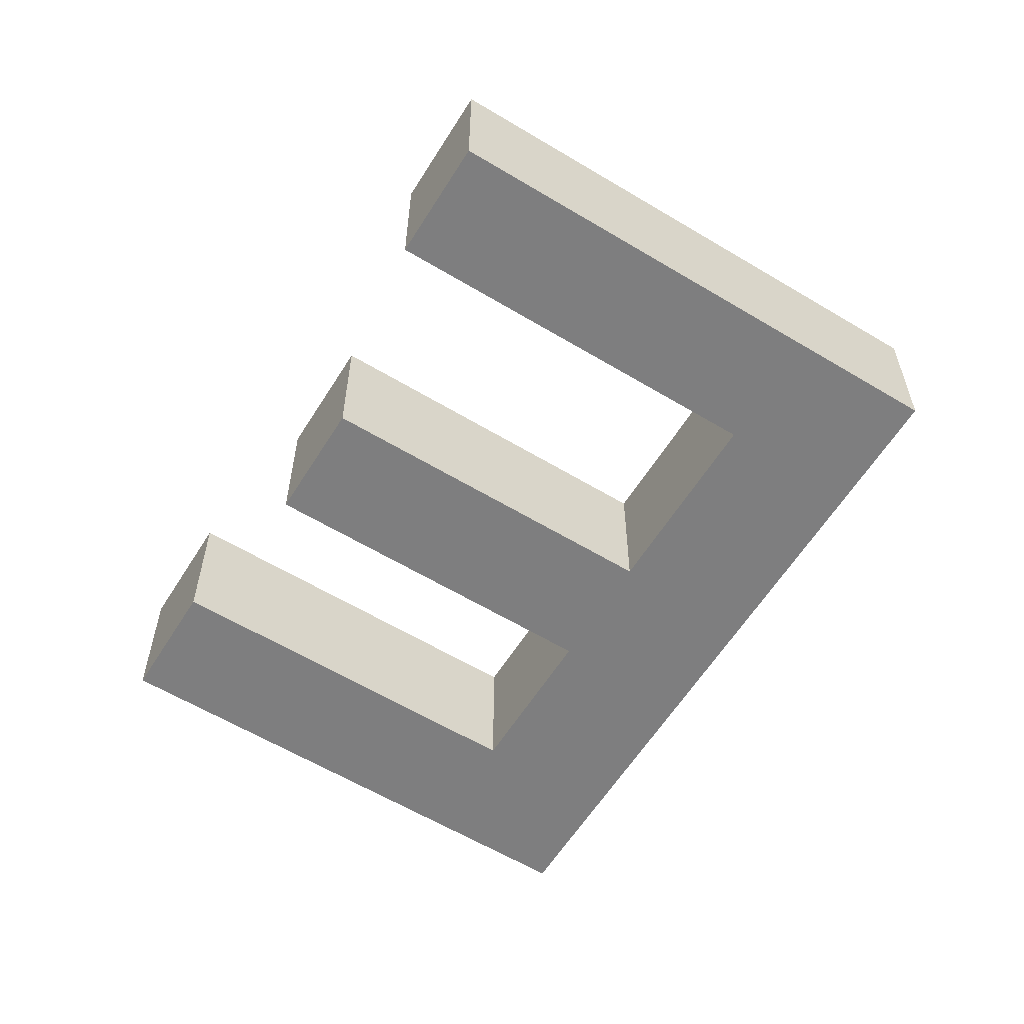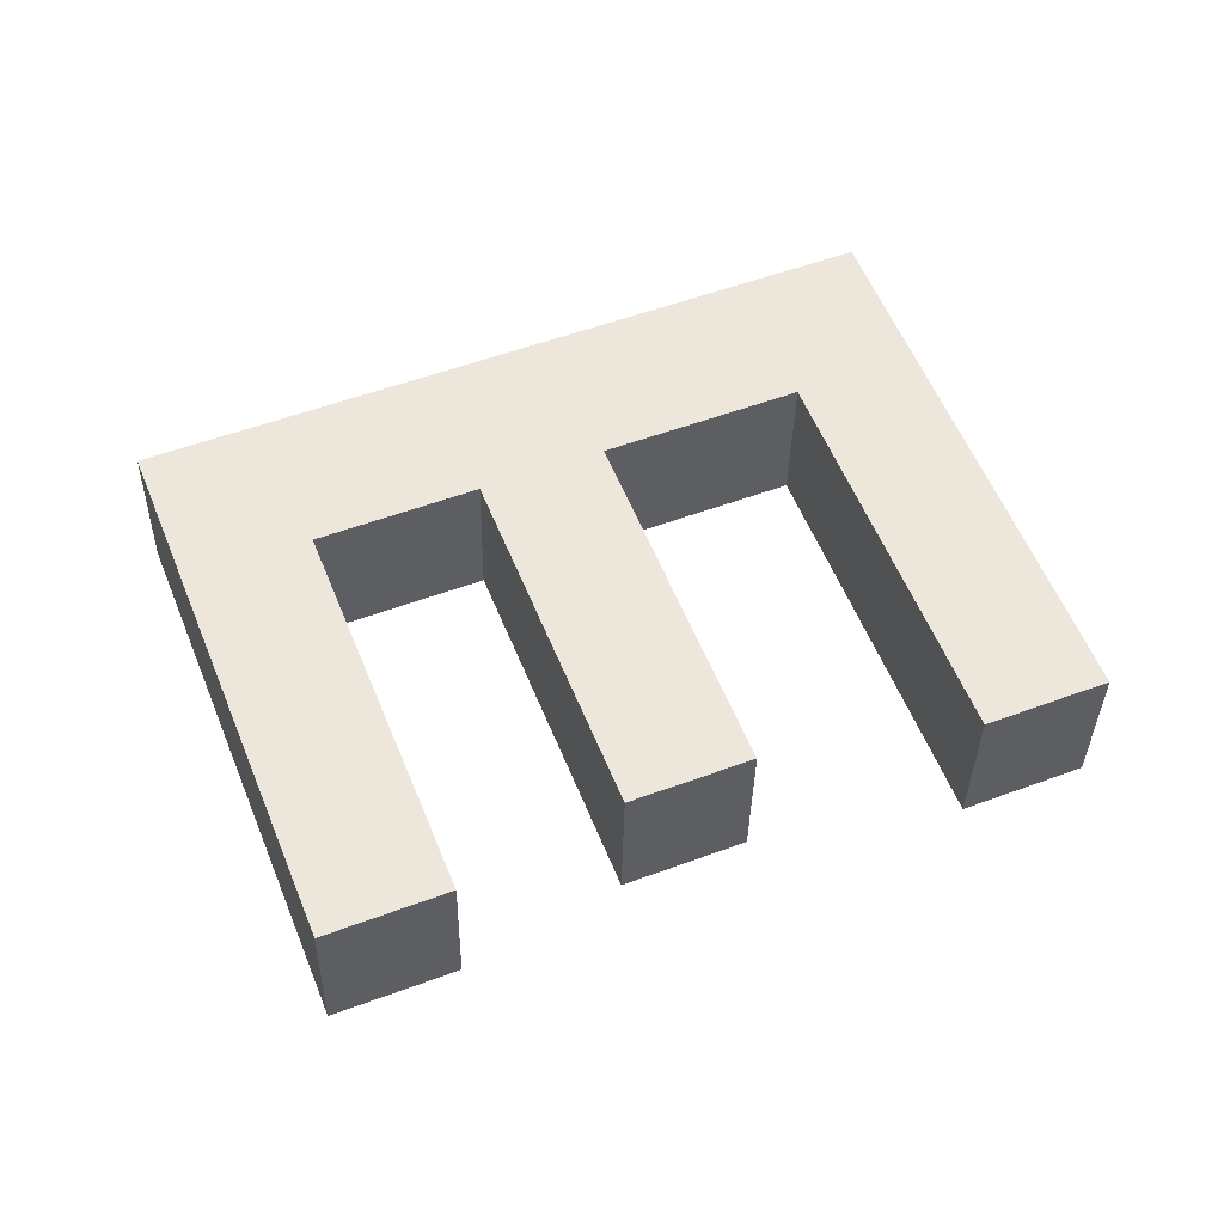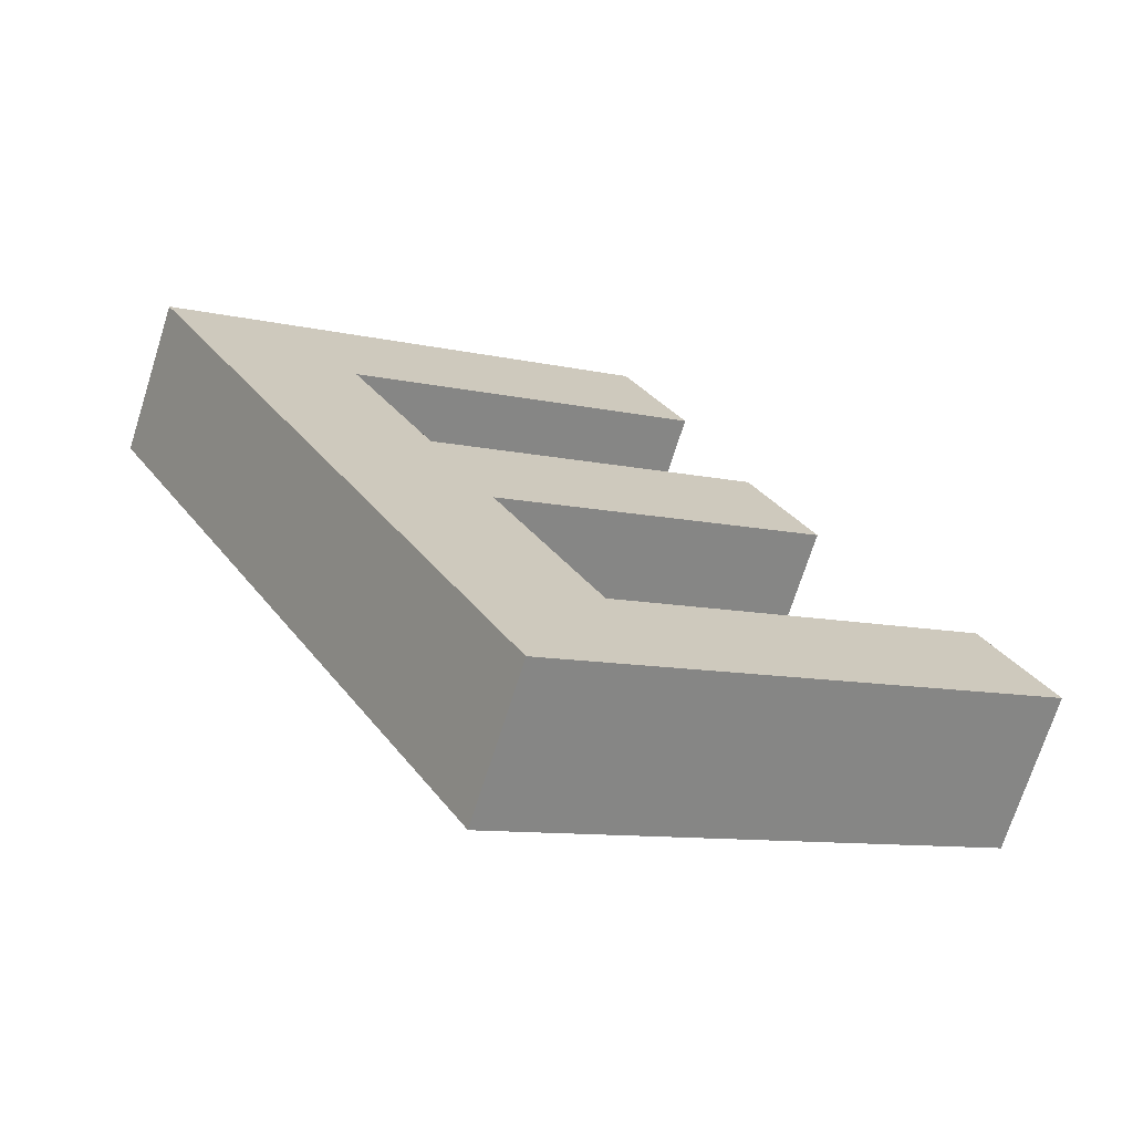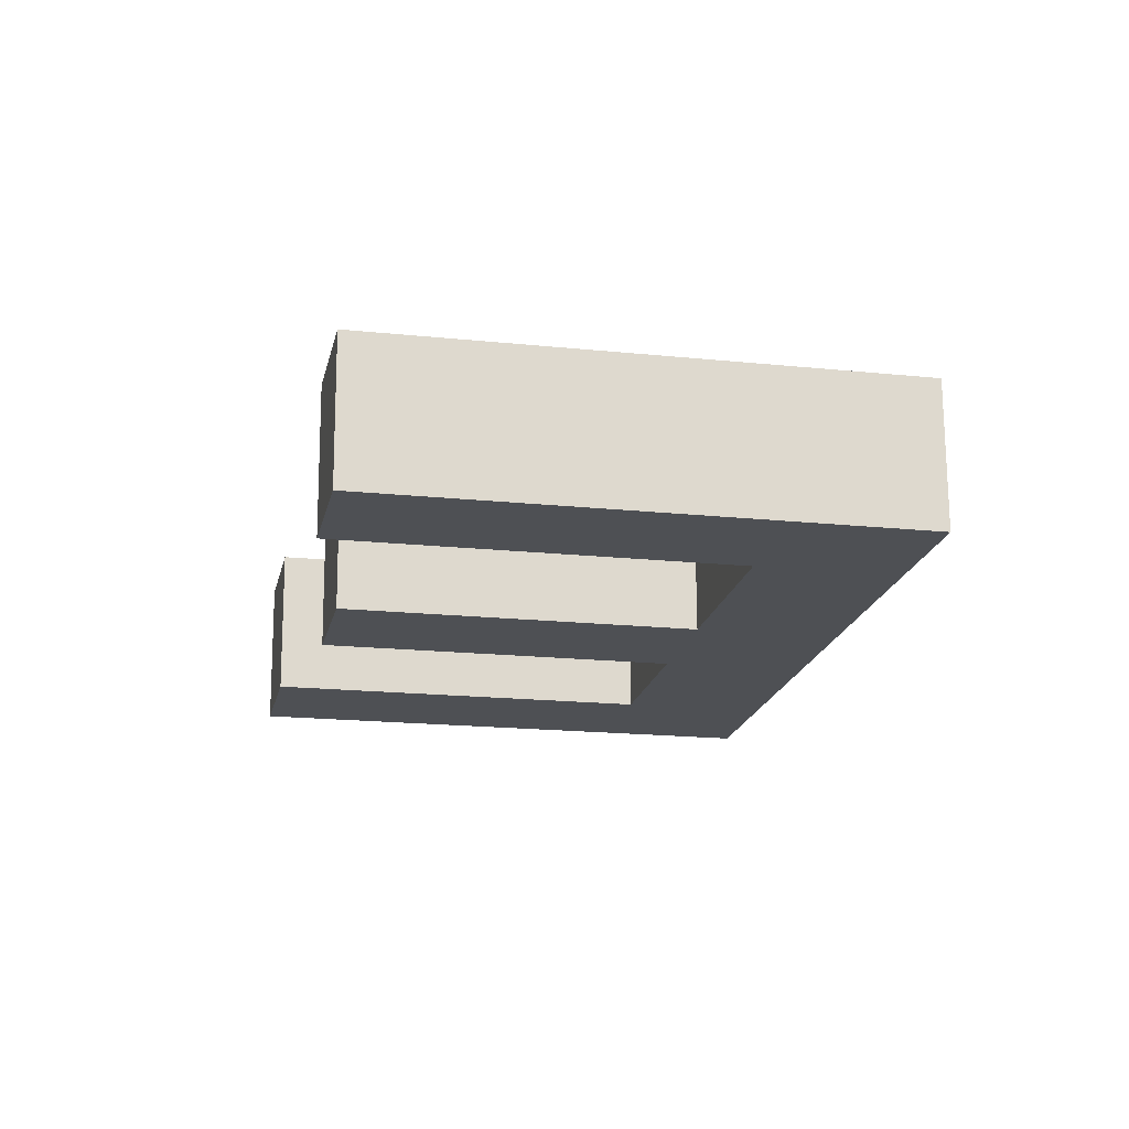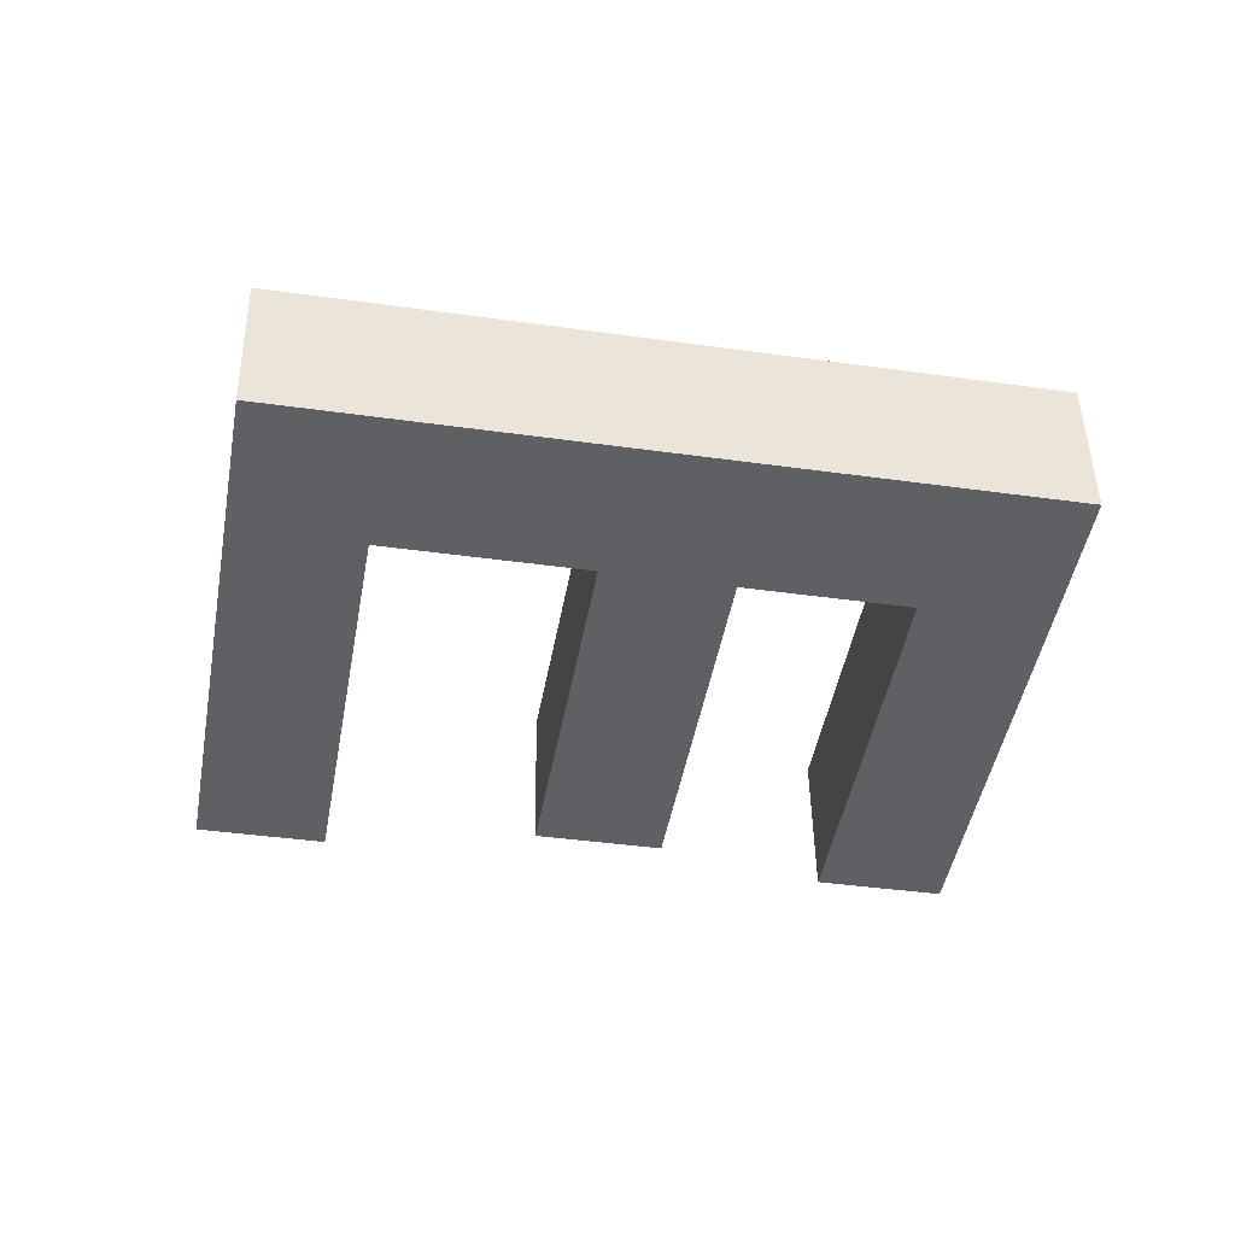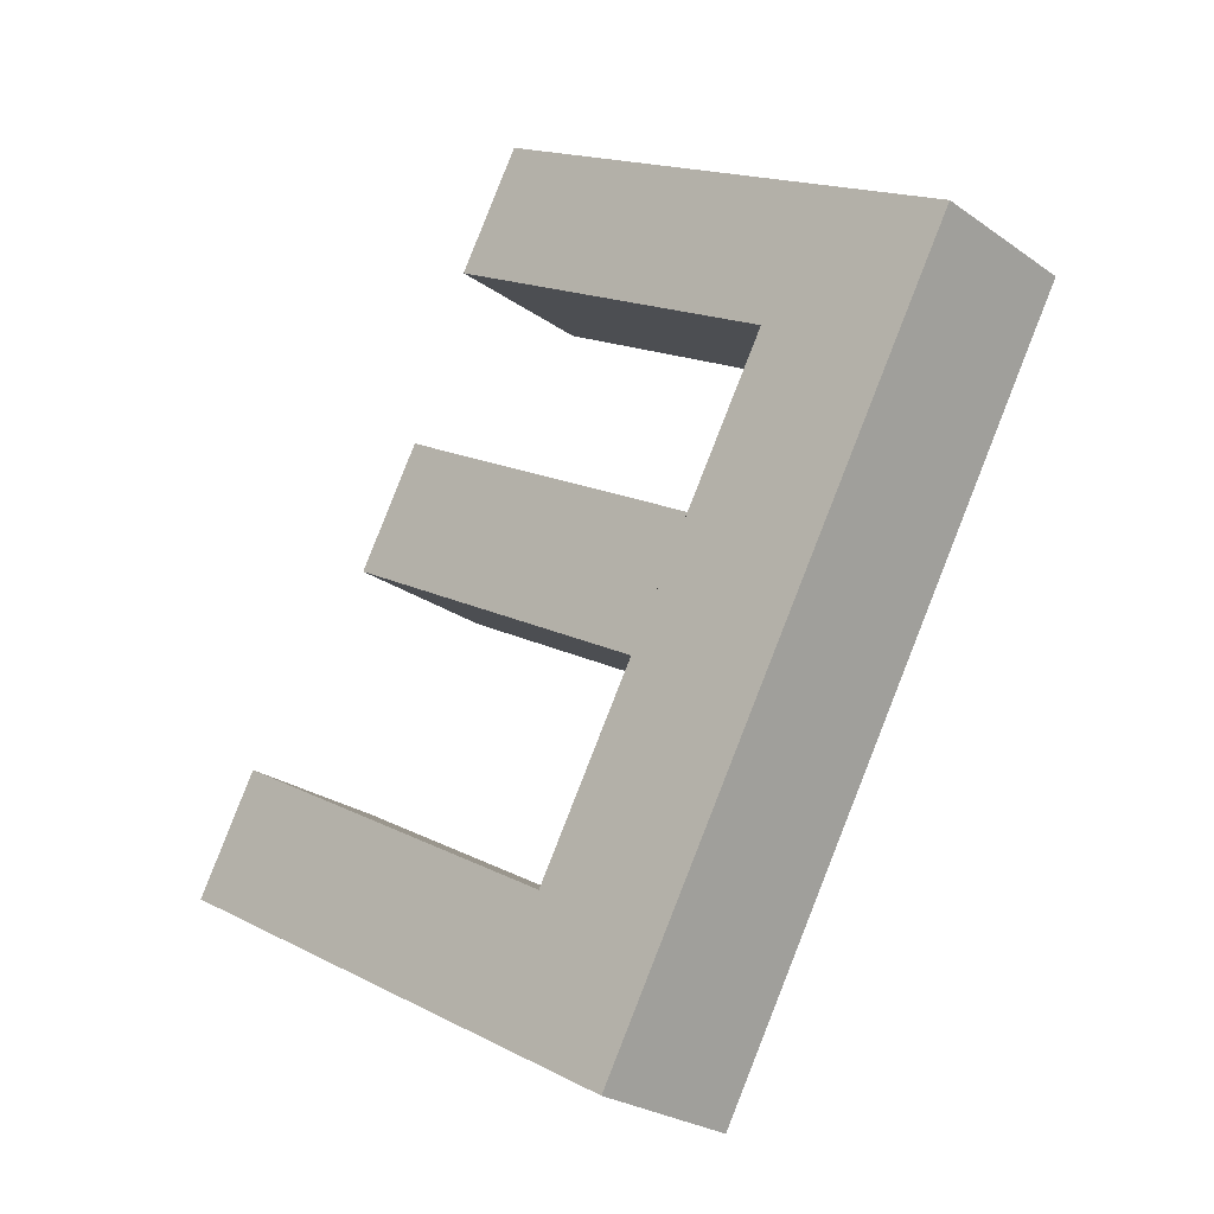
<metadata>
{"format":"obj","ext":"obj","renderer":"f3d","projection":"perspective","resolution":1024,"background":"white","views":[{"elev":-60.5,"azim":-61.4,"up":"+Z"},{"elev":55.5,"azim":-141.4,"up":"+Z"},{"elev":-70.3,"azim":161.6,"up":"+Y"},{"elev":-19.7,"azim":-41.5,"up":"+Z"},{"elev":-44.5,"azim":50.4,"up":"+Z"},{"elev":-26.0,"azim":40.6,"up":"+Y"}]}
</metadata>
<code>
o E1/E/mesh1/mesh1-geometry#mesh1-geometry
v 0.05464 0.2656 -0.2573
v 0.04372 0.2635 -0.2575
v 0.0335 0.2285 -0.2579
v 0.02768 0.281 -0.2575
v 0.02972 0.2389 -0.2579
v 0.05477 0.2657 -0.2659
v 0.0241 0.2747 -0.2576
v 0.005844 0.2442 -0.2582
v 0.03904 0.2553 -0.2576
v 0.03363 0.2286 -0.2665
v 0.0278 0.2811 -0.2661
v 0.02422 0.2748 -0.2662
v 0.009405 0.2505 -0.2581
v 0.005968 0.2443 -0.2667
v 0.03916 0.2554 -0.2662
v 0.03547 0.249 -0.2577
v 0.02985 0.239 -0.2665
v 0.04385 0.2636 -0.266
v 0.02078 0.2657 -0.2578
v 0.009529 0.2506 -0.2666
v 0.0356 0.2491 -0.2663
v 0.0209 0.2658 -0.2663
v 0.01722 0.2594 -0.2579
v 0.01734 0.2595 -0.2665
f 1 2 3
f 2 1 4
f 3 2 1
f 4 1 2
f 5 3 2
f 2 3 5
f 3 6 1
f 1 6 3
f 6 4 1
f 1 4 6
f 2 4 7
f 7 4 2
f 3 5 8
f 8 5 3
f 5 2 9
f 9 2 5
f 6 3 10
f 10 3 6
f 4 6 11
f 11 6 4
f 4 12 7
f 7 12 4
f 12 2 7
f 7 2 12
f 8 5 13
f 13 5 8
f 14 3 8
f 8 3 14
f 2 15 9
f 9 15 2
f 5 9 16
f 16 9 5
f 3 14 10
f 10 14 3
f 10 17 6
f 6 17 10
f 6 18 11
f 11 18 6
f 12 4 11
f 11 4 12
f 2 12 18
f 18 12 2
f 17 13 5
f 5 13 17
f 13 14 8
f 8 14 13
f 15 2 18
f 18 2 15
f 15 19 9
f 9 19 15
f 19 16 9
f 9 16 19
f 16 17 5
f 5 17 16
f 17 10 14
f 14 10 17
f 18 6 17
f 17 6 18
f 11 18 12
f 12 18 11
f 13 17 20
f 20 17 13
f 14 13 20
f 20 13 14
f 18 21 15
f 15 21 18
f 19 15 22
f 22 15 19
f 16 19 23
f 23 19 16
f 17 16 21
f 21 16 17
f 17 14 20
f 20 14 17
f 18 17 21
f 21 17 18
f 24 15 21
f 21 15 24
f 15 24 22
f 22 24 15
f 24 19 22
f 22 19 24
f 19 24 23
f 23 24 19
f 24 16 23
f 23 16 24
f 16 24 21
f 21 24 16

</code>
